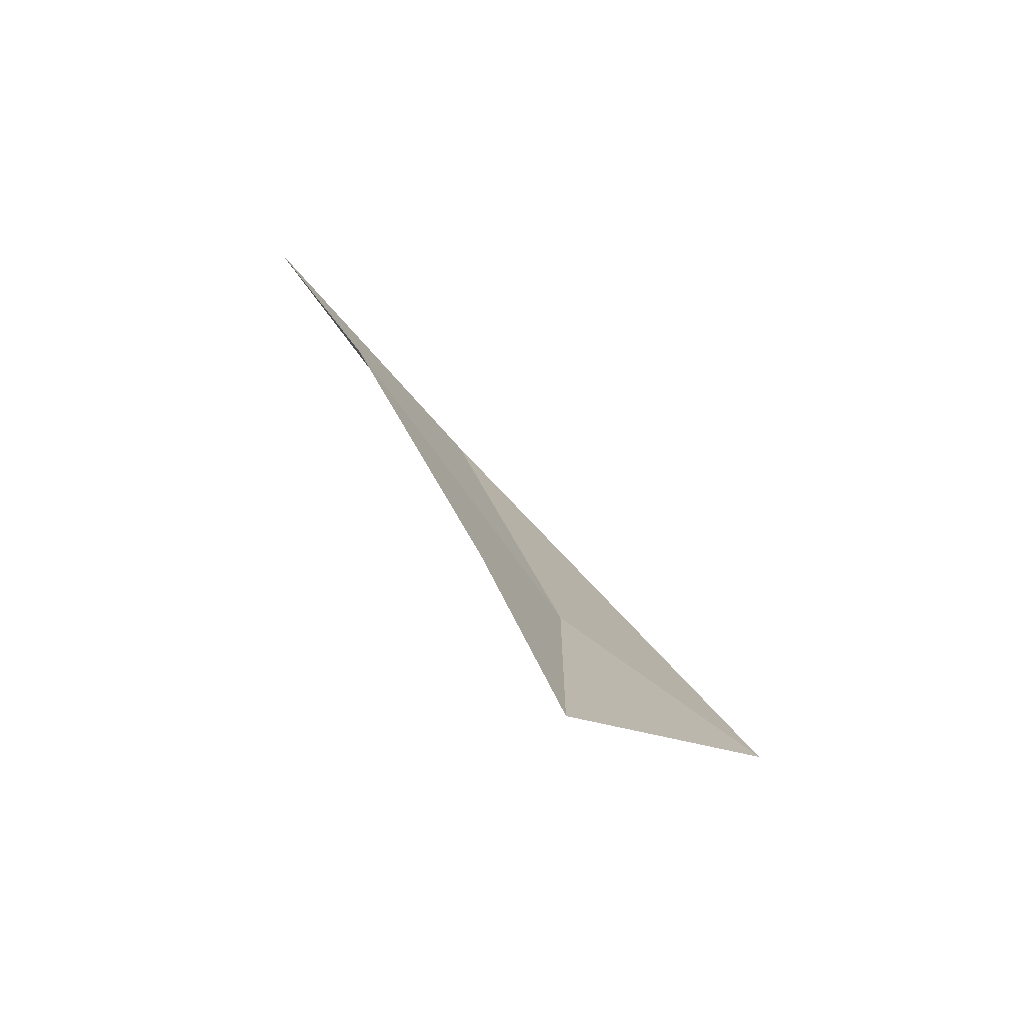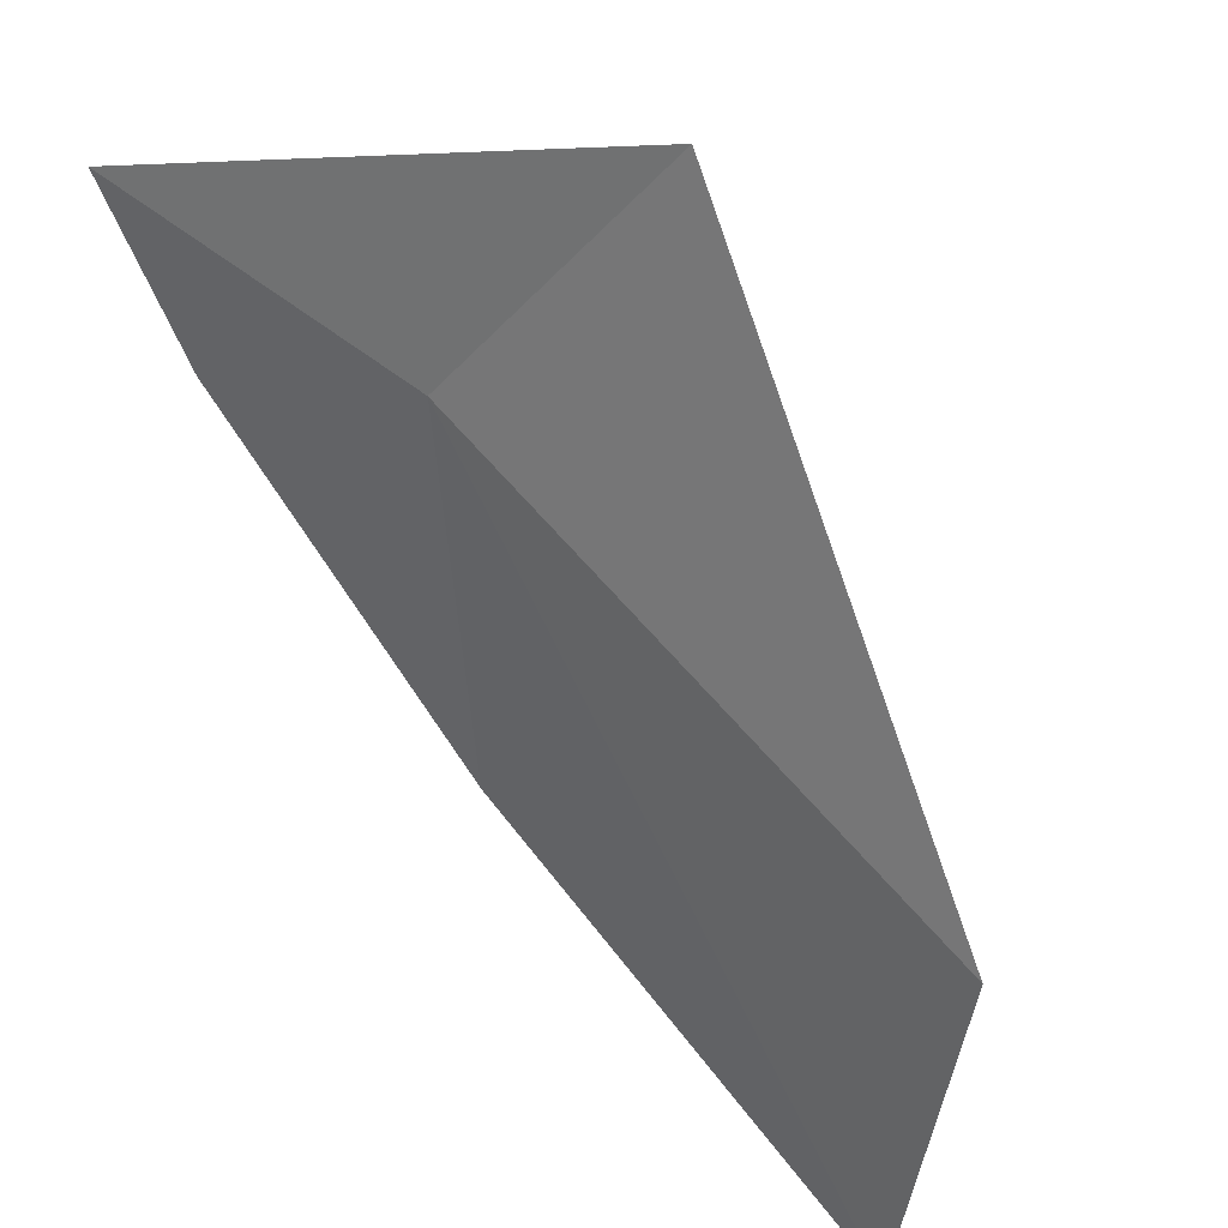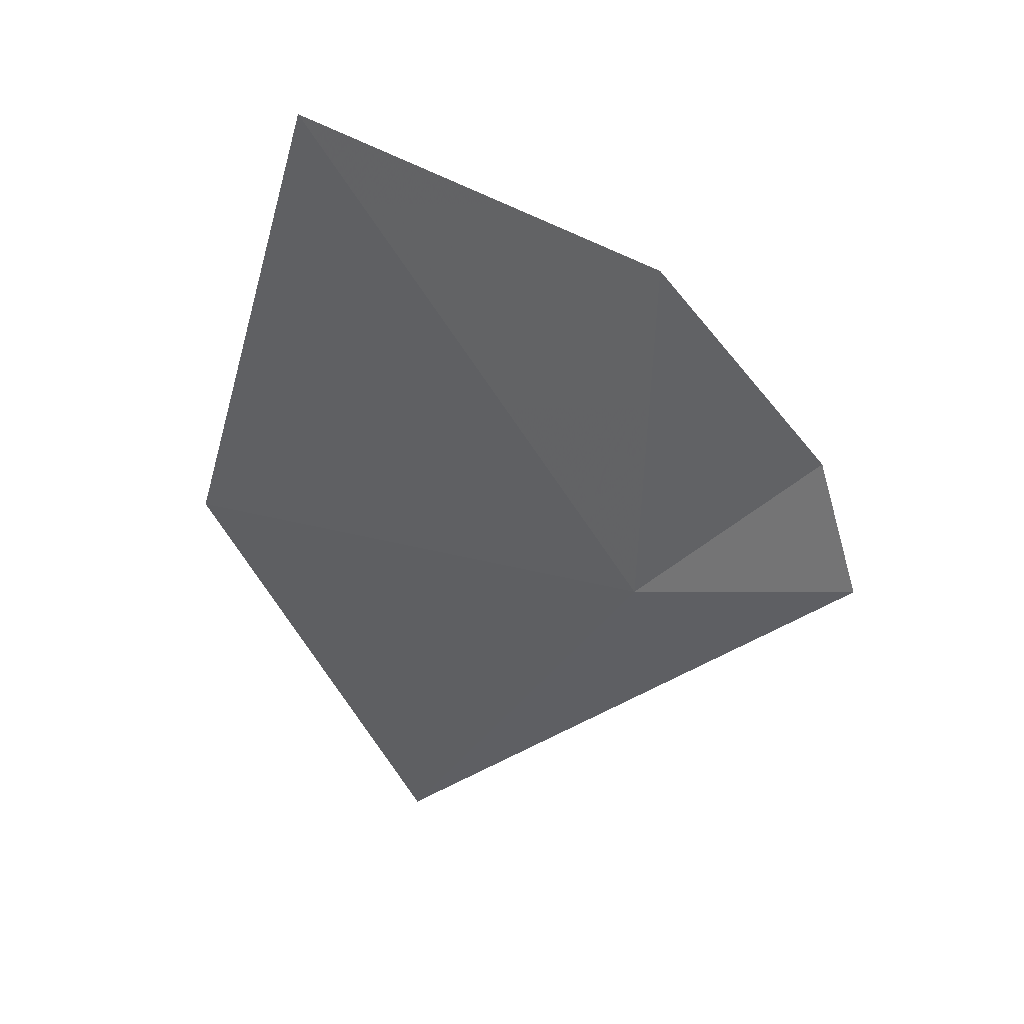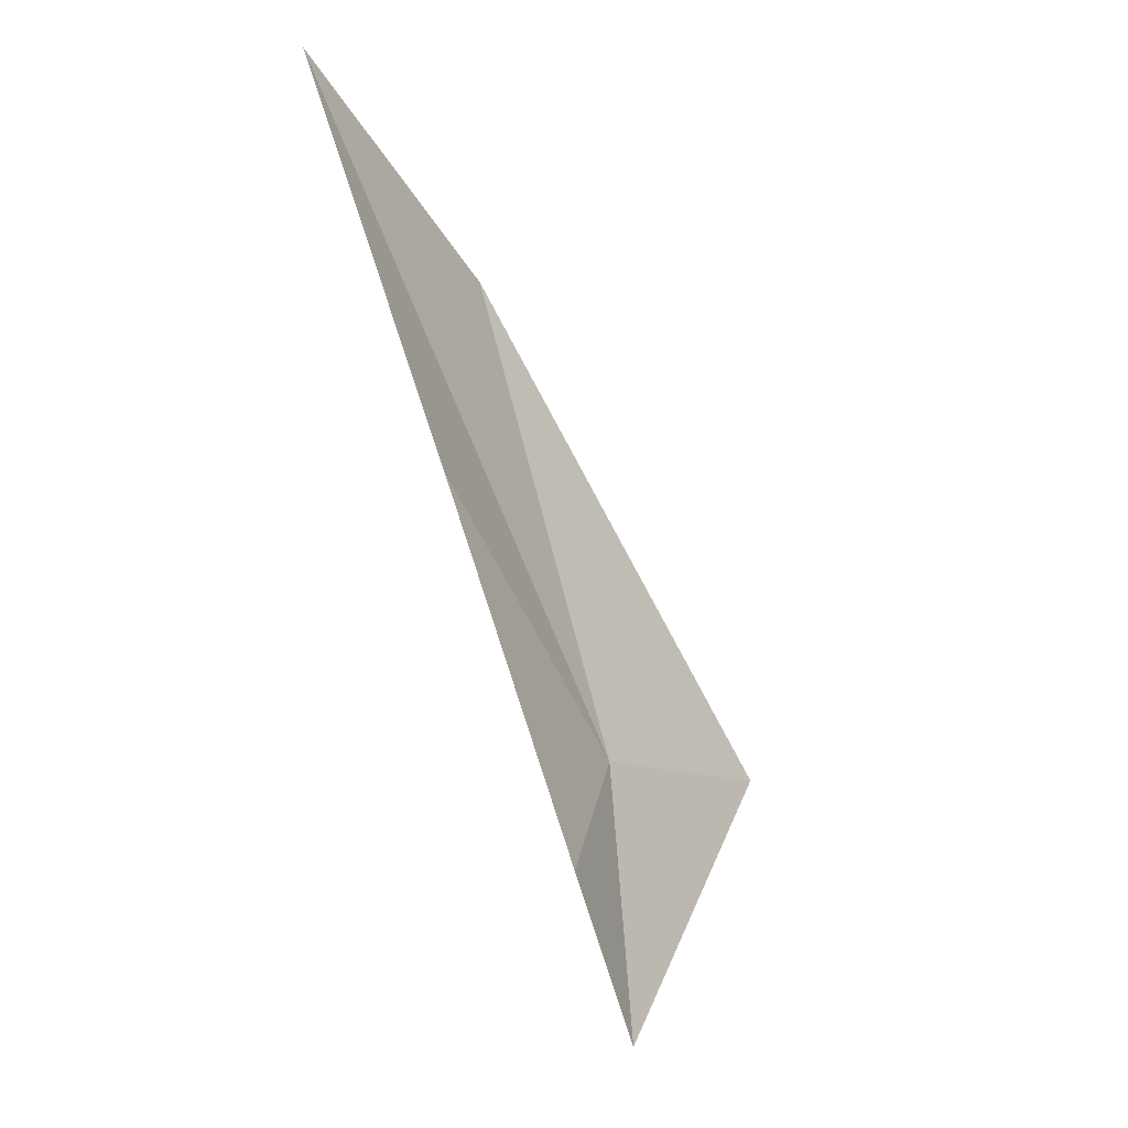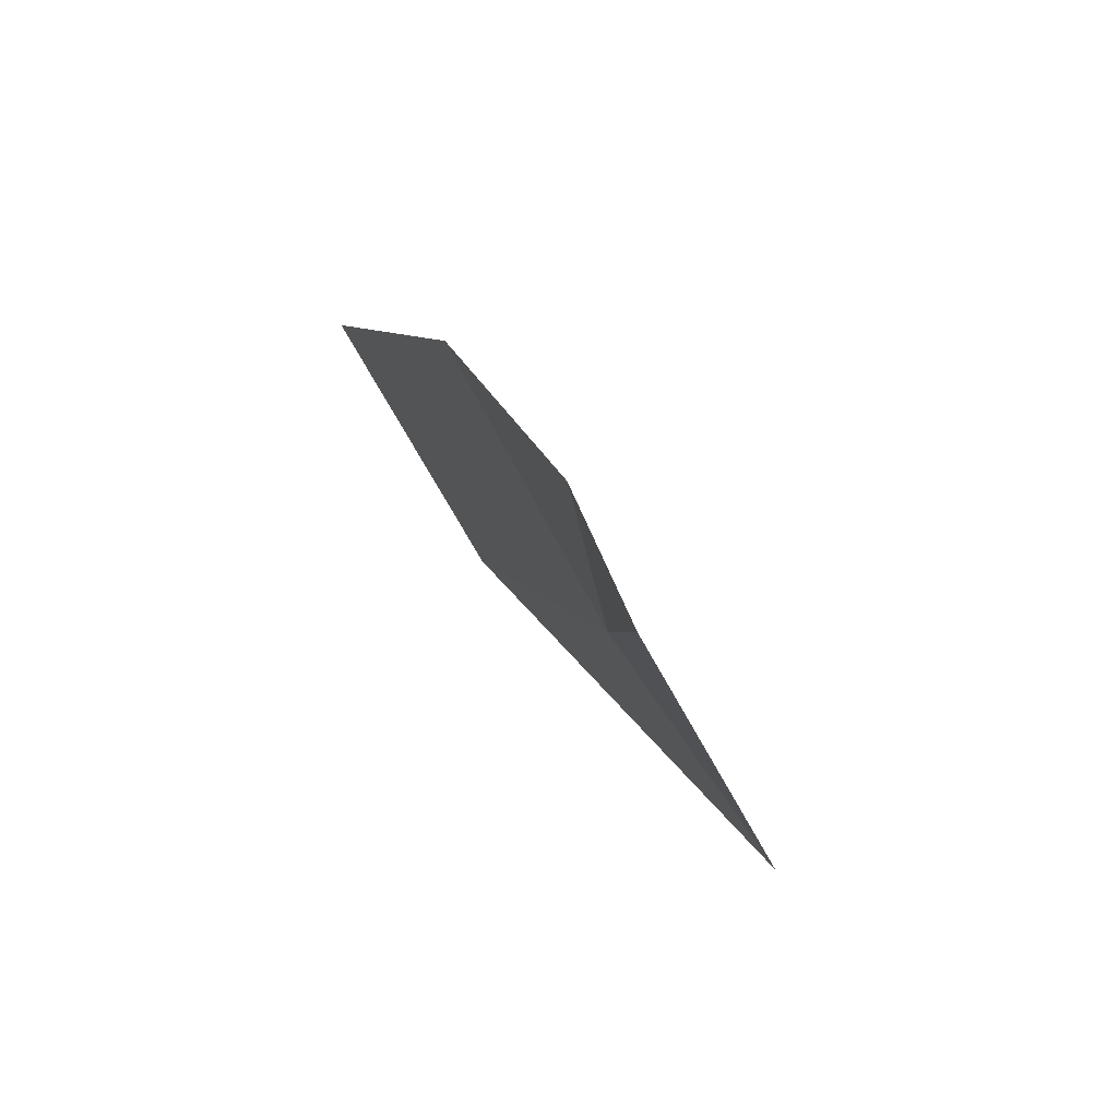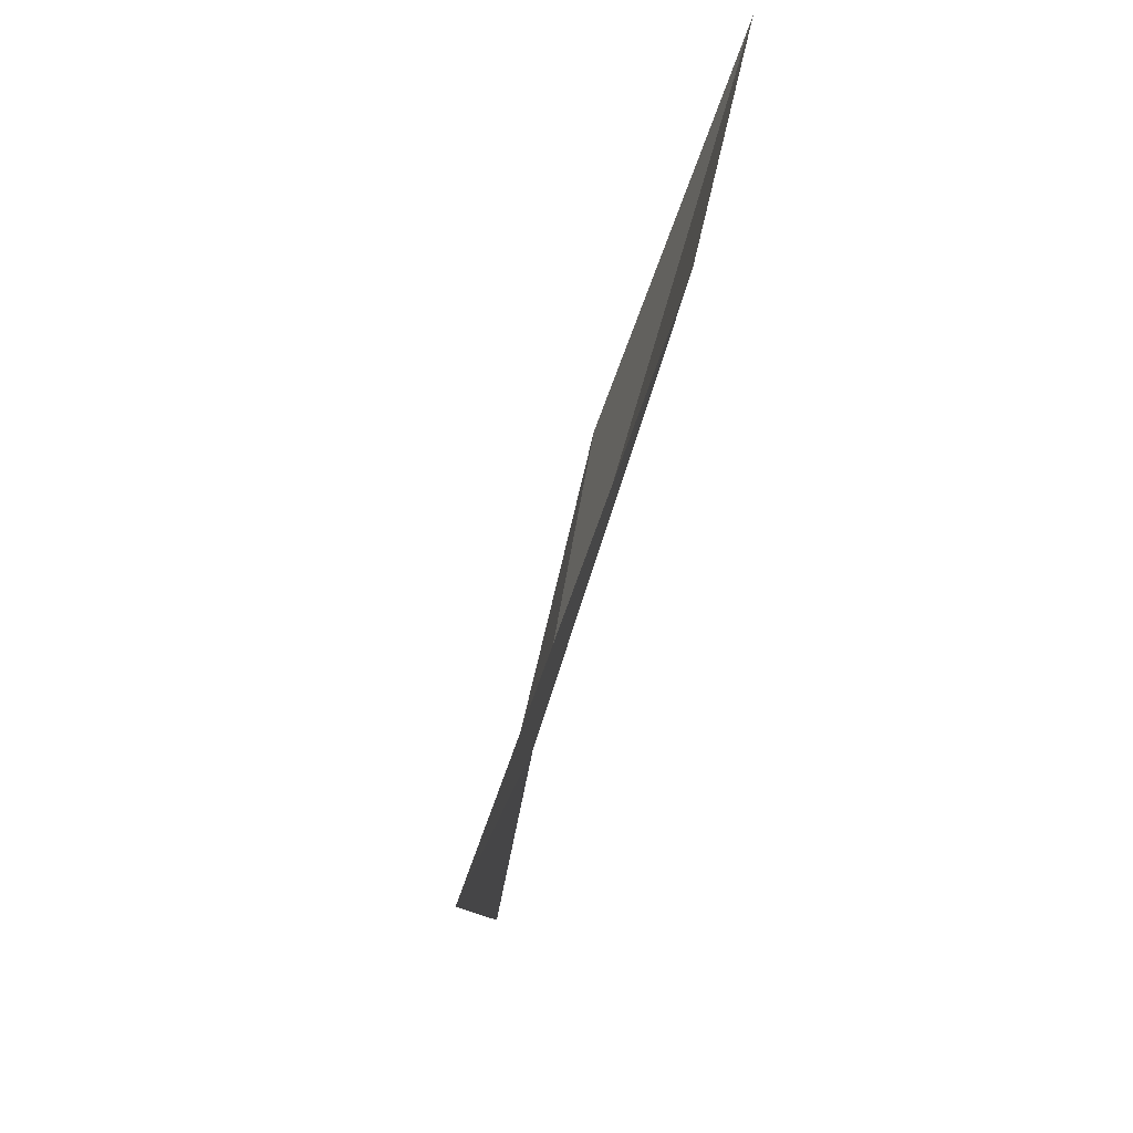
<metadata>
{"format":"obj","ext":"obj","renderer":"f3d","projection":"perspective","resolution":1024,"background":"white","views":[{"elev":-60.0,"azim":165.7,"up":"+Z"},{"elev":-74.3,"azim":-126.0,"up":"+Y"},{"elev":-25.5,"azim":47.5,"up":"+Y"},{"elev":-16.8,"azim":150.7,"up":"+Z"},{"elev":-76.5,"azim":151.8,"up":"+Z"},{"elev":31.2,"azim":-48.8,"up":"+Z"}]}
</metadata>
<code>
v 15.04 31.19 24.05
v 15.45 30.64 26.54
v 16.71 31.32 27.16
v 16.21 31.82 25.06
v 15.56 31.8 23.43
v 15.14 31.54 22.75
v 13.83 30.54 24.2
f 1 2 3
f 1 3 4
f 1 4 5
f 1 5 6
f 1 7 2
f 1 6 7

</code>
